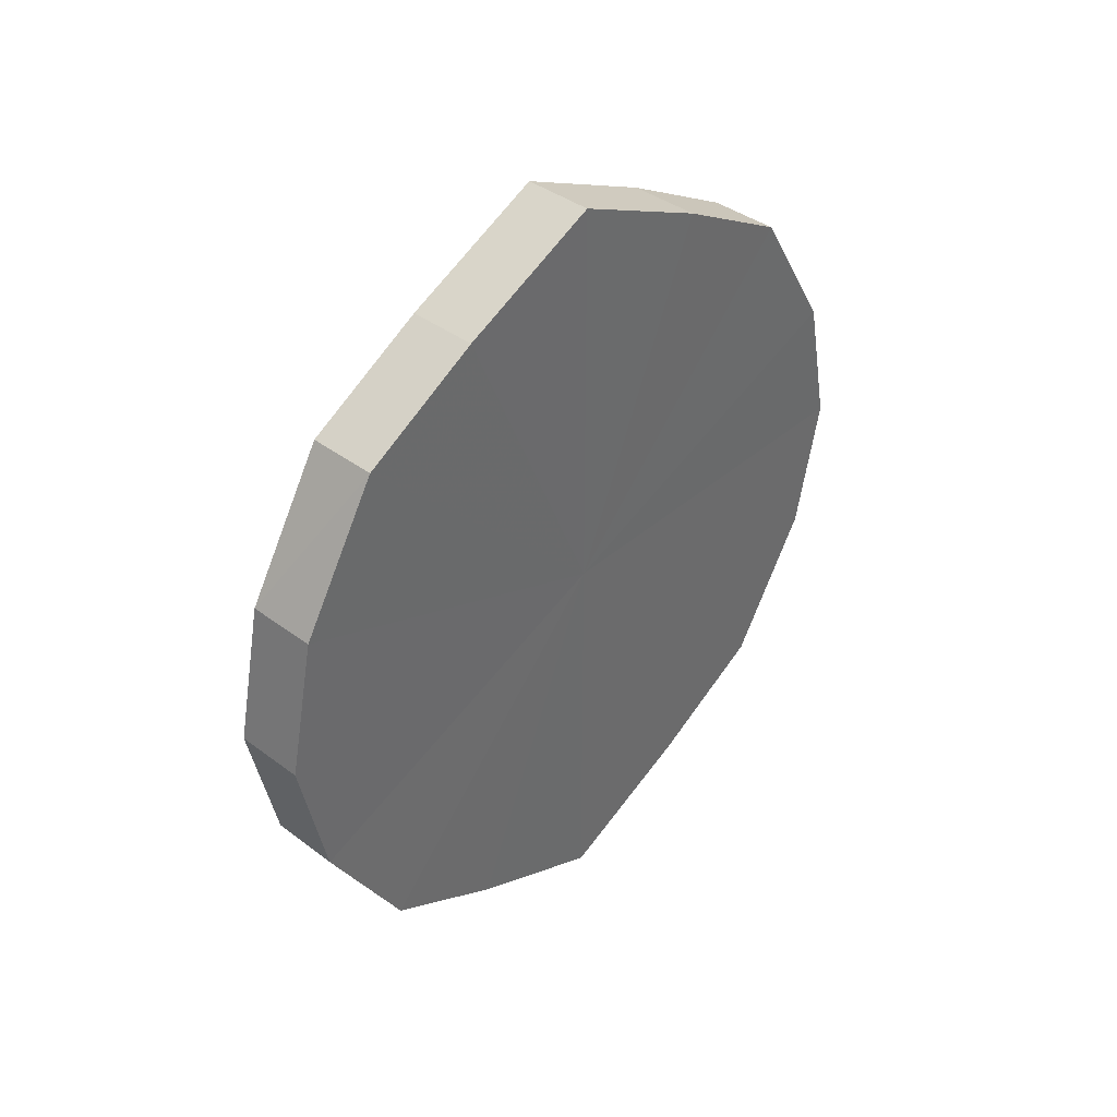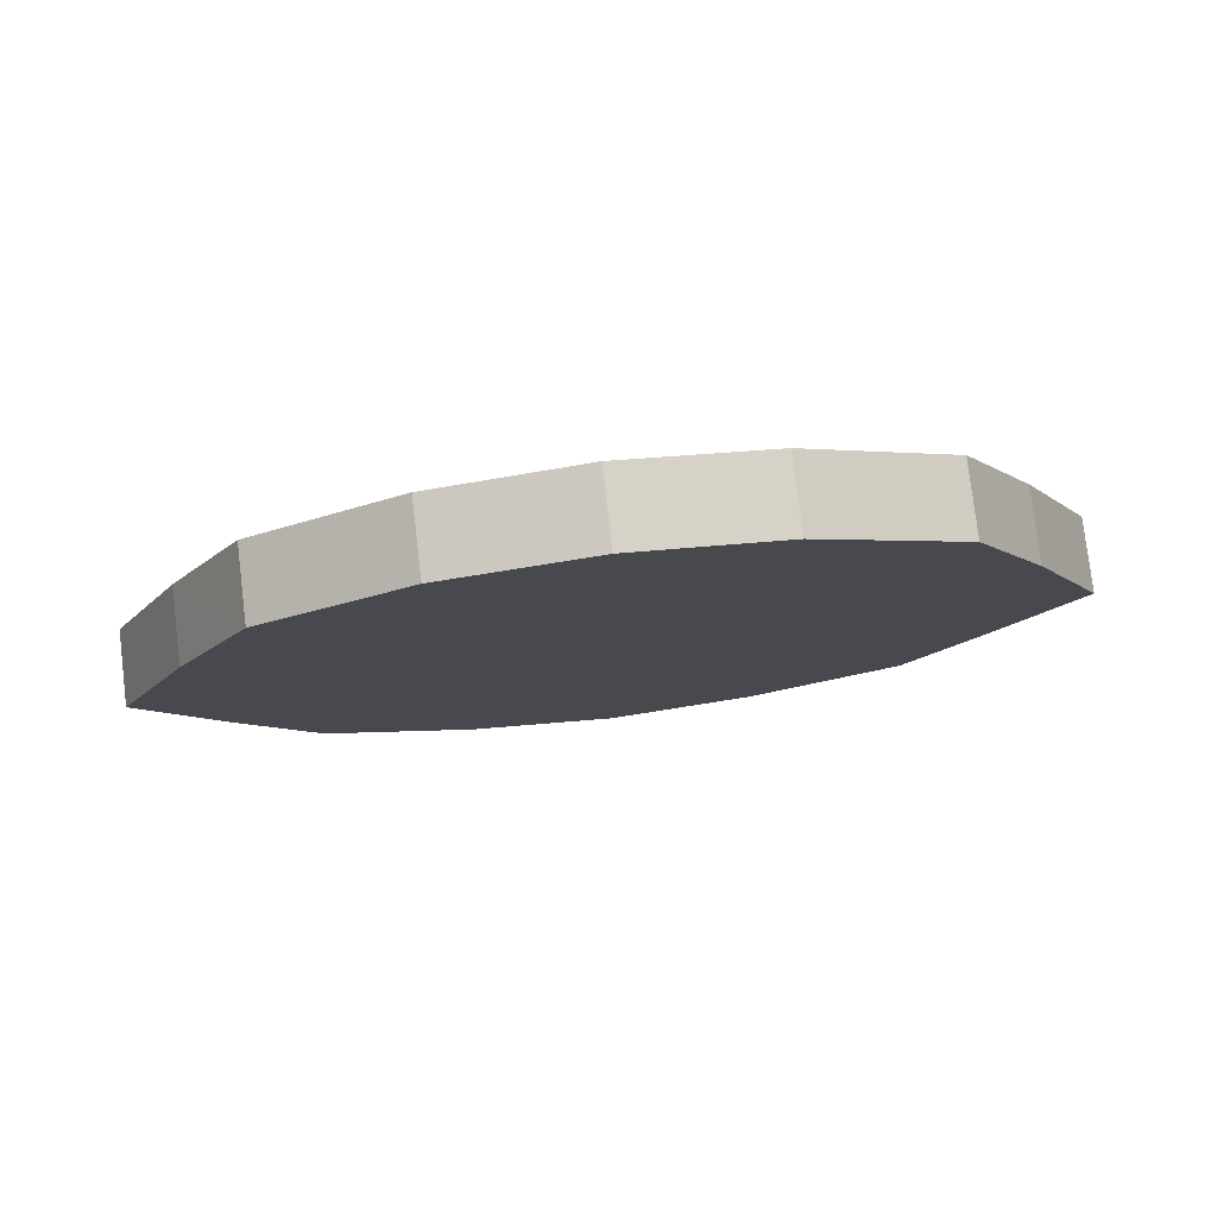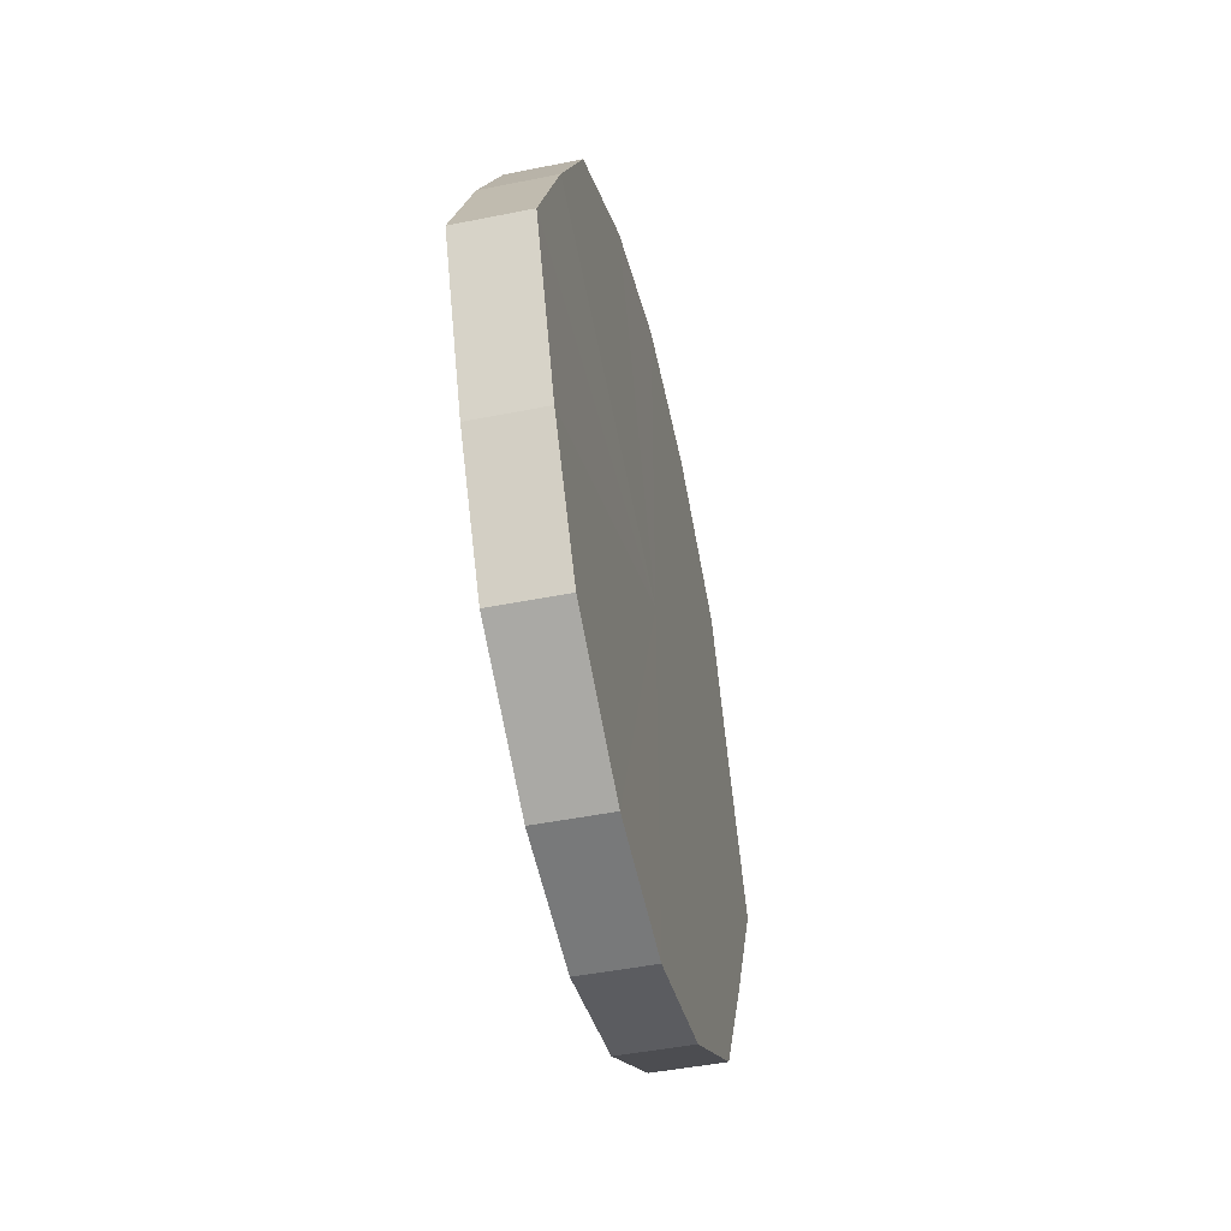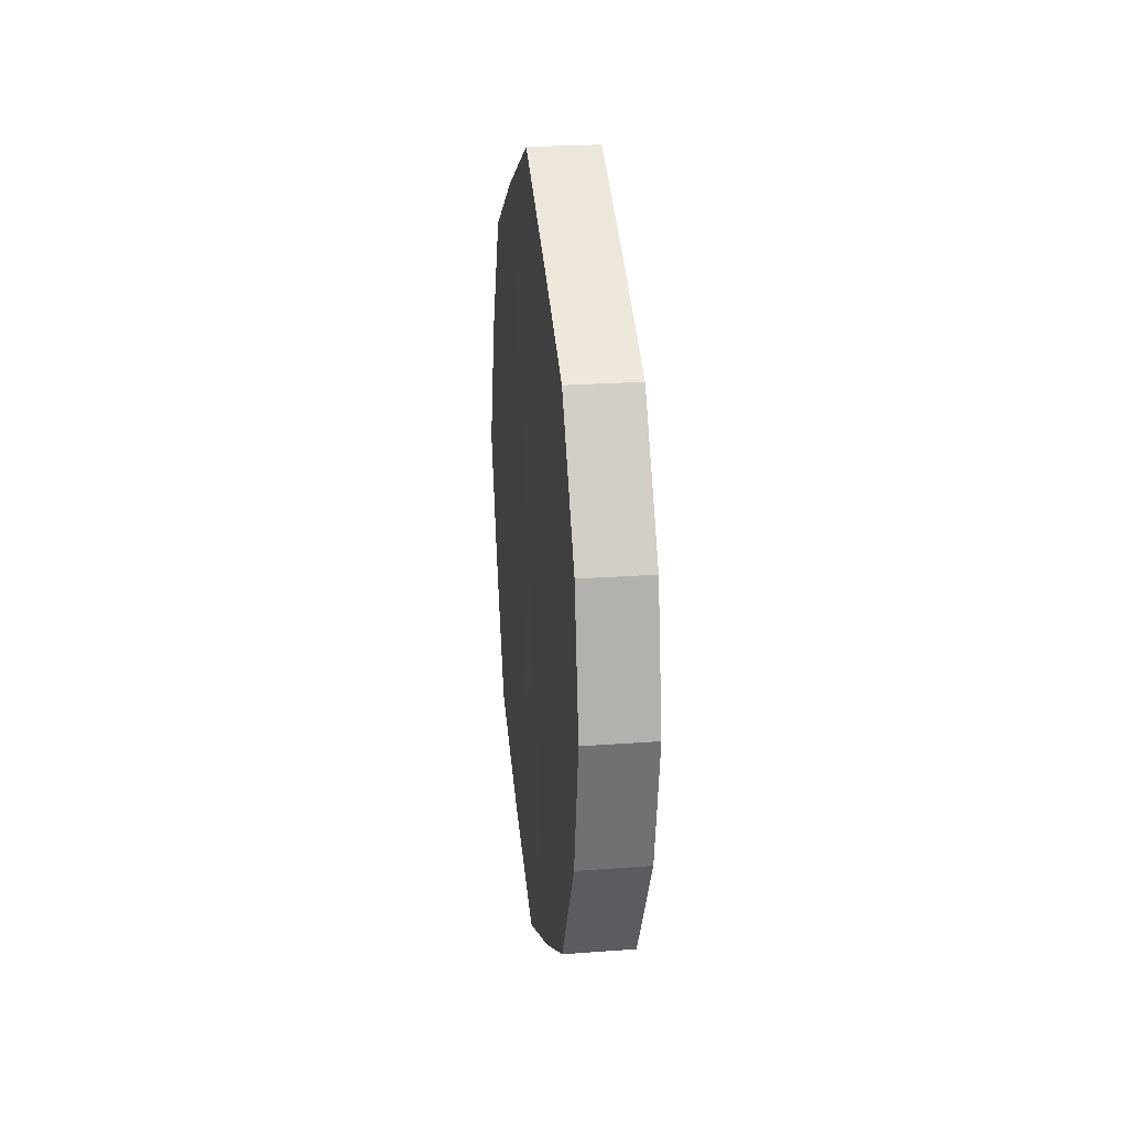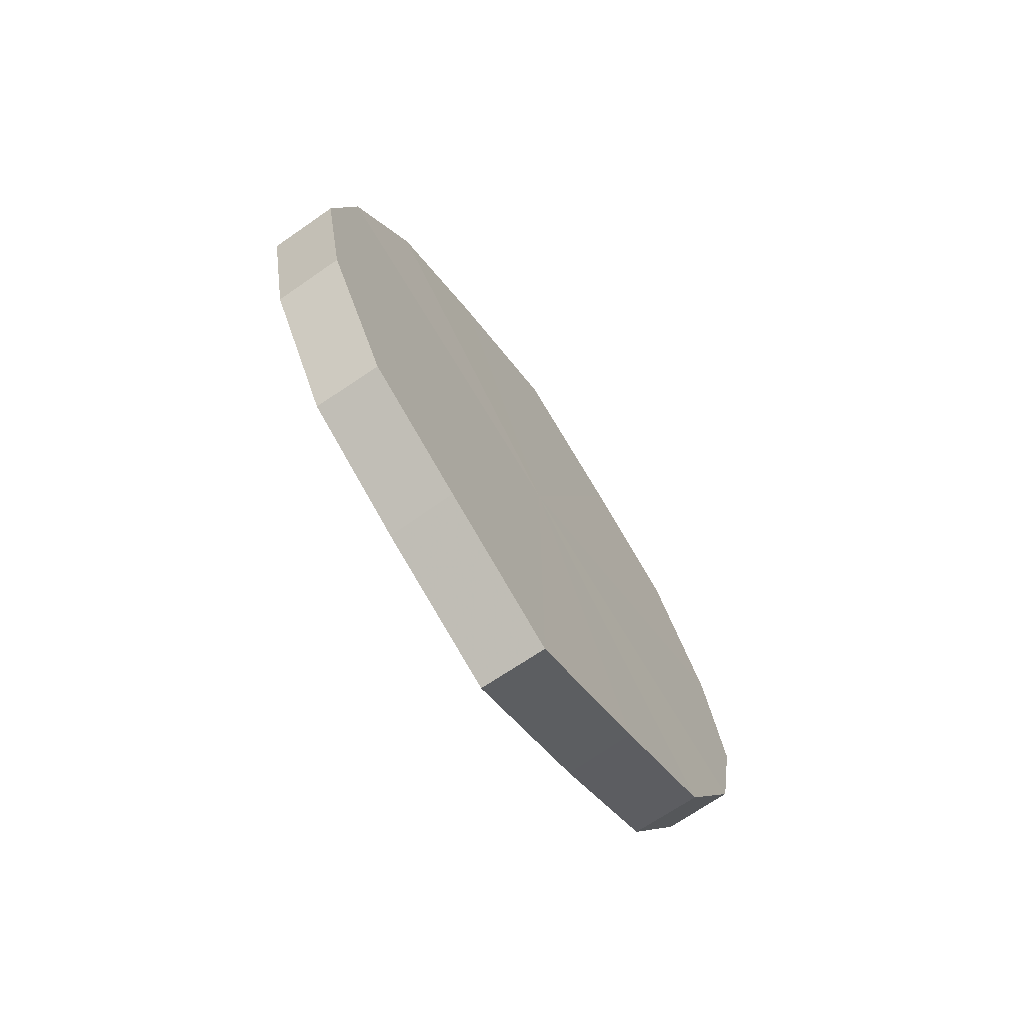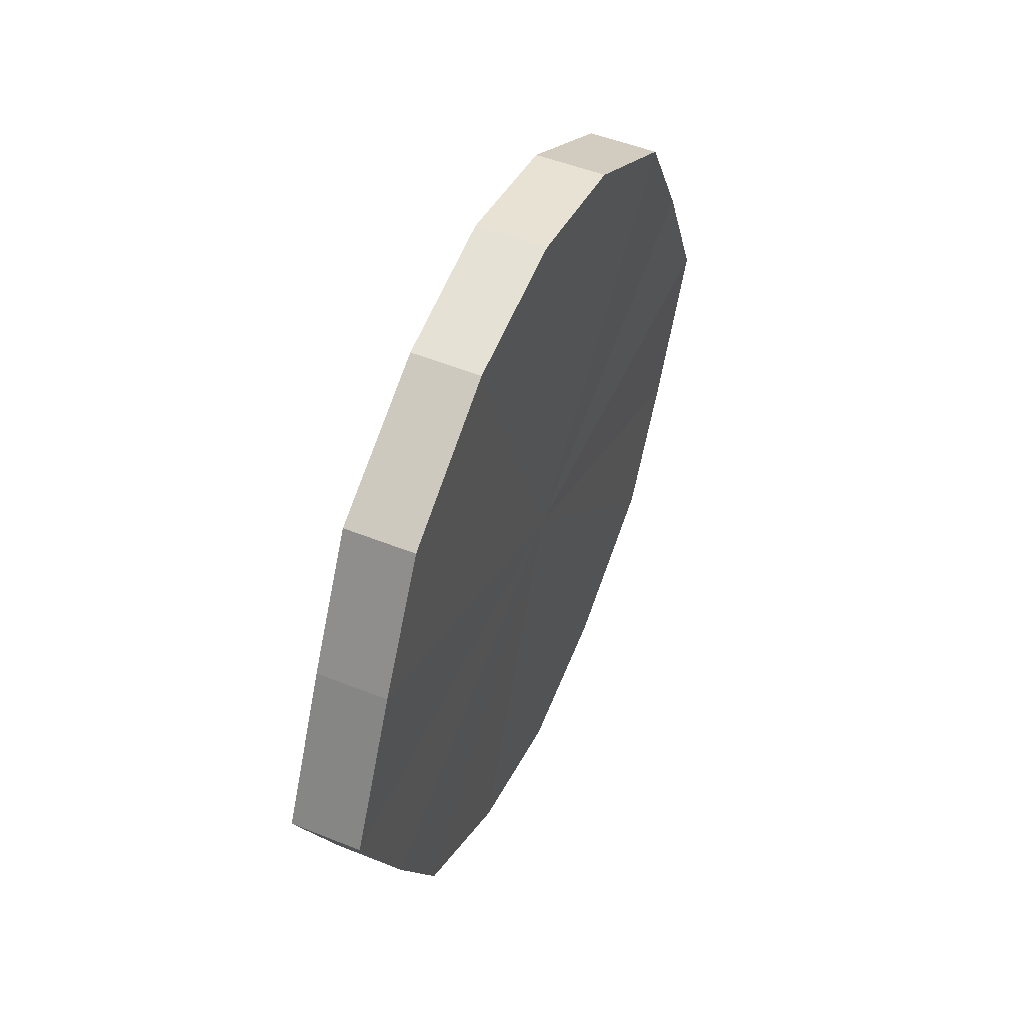
<metadata>
{"format":"obj","ext":"obj","renderer":"f3d","projection":"perspective","resolution":1024,"background":"white","views":[{"elev":39.9,"azim":43.0,"up":"+Y"},{"elev":78.8,"azim":83.2,"up":"+Z"},{"elev":-46.5,"azim":12.8,"up":"+Z"},{"elev":23.2,"azim":-7.1,"up":"+Y"},{"elev":-70.5,"azim":34.5,"up":"+Y"},{"elev":50.6,"azim":23.7,"up":"+Z"}]}
</metadata>
<code>
o 26204
v 2251 1883 14.12
v 2251 1883 14.14
v 2251 1883 14.12
v 2251 1883 14.16
v 2251 1883 14.14
v 2251 1883 14.1
v 2251 1883 14.1
v 2251 1883 14.17
v 2251 1883 14.16
v 2251 1883 14.08
v 2251 1883 14.08
v 2251 1883 14.17
v 2251 1883 14.17
v 2251 1883 14.07
v 2251 1883 14.07
v 2251 1883 14.17
v 2251 1883 14.17
v 2251 1883 14.06
v 2251 1883 14.06
v 2251 1883 14.16
v 2251 1883 14.17
v 2251 1883 14.07
v 2251 1883 14.07
v 2251 1883 14.14
v 2251 1883 14.16
v 2251 1883 14.08
v 2251 1883 14.08
v 2251 1883 14.12
v 2251 1883 14.14
v 2251 1883 14.1
v 2251 1883 14.1
v 2251 1883 14.12
v 2251 1883 14.12
v 2251 1883 14.14
v 2251 1883 14.14
v 2251 1883 14.16
v 2251 1883 14.16
v 2251 1883 14.1
v 2251 1883 14.12
v 2251 1883 14.08
v 2251 1883 14.1
v 2251 1883 14.17
v 2251 1883 14.17
v 2251 1883 14.07
v 2251 1883 14.08
v 2251 1883 14.06
v 2251 1883 14.07
v 2251 1883 14.17
v 2251 1883 14.17
v 2251 1883 14.07
v 2251 1883 14.06
v 2251 1883 14.08
v 2251 1883 14.07
v 2251 1883 14.17
v 2251 1883 14.17
v 2251 1883 14.1
v 2251 1883 14.08
v 2251 1883 14.12
v 2251 1883 14.1
v 2251 1883 14.16
v 2251 1883 14.16
v 2251 1883 14.14
v 2251 1883 14.12
v 2251 1883 14.14
v 2251 1883 14.12
v 2251 1883 14.14
v 2251 1883 14.12
v 2251 1883 14.16
v 2251 1883 14.1
v 2251 1883 14.17
v 2251 1883 14.08
v 2251 1883 14.17
v 2251 1883 14.07
v 2251 1883 14.17
v 2251 1883 14.06
v 2251 1883 14.16
v 2251 1883 14.07
v 2251 1883 14.14
v 2251 1883 14.08
v 2251 1883 14.12
v 2251 1883 14.1
v 2251 1883 14.12
v 2251 1883 14.12
v 2251 1883 14.14
v 2251 1883 14.1
v 2251 1883 14.16
v 2251 1883 14.08
v 2251 1883 14.17
v 2251 1883 14.07
v 2251 1883 14.17
v 2251 1883 14.06
v 2251 1883 14.17
v 2251 1883 14.07
v 2251 1883 14.16
v 2251 1883 14.08
v 2251 1883 14.14
v 2251 1883 14.1
v 2251 1883 14.12
f 1 2 3
f 2 4 5
f 6 1 7
f 4 8 9
f 10 6 11
f 8 12 13
f 14 10 15
f 12 16 17
f 18 14 19
f 16 20 21
f 22 18 23
f 20 24 25
f 26 22 27
f 24 28 29
f 30 26 31
f 28 30 32
f 33 34 35
f 35 36 37
f 38 39 33
f 40 41 38
f 37 42 43
f 44 45 40
f 46 47 44
f 43 48 49
f 50 51 46
f 52 53 50
f 49 54 55
f 56 57 52
f 58 59 56
f 55 60 61
f 62 63 58
f 61 64 62
f 65 66 67
f 65 68 66
f 65 67 69
f 65 70 68
f 65 69 71
f 65 72 70
f 65 71 73
f 65 74 72
f 65 73 75
f 65 76 74
f 65 75 77
f 65 78 76
f 65 77 79
f 65 80 78
f 65 79 81
f 65 81 80
f 82 83 84
f 82 85 83
f 82 84 86
f 82 87 85
f 82 86 88
f 82 89 87
f 82 88 90
f 82 91 89
f 82 90 92
f 82 93 91
f 82 92 94
f 82 95 93
f 82 94 96
f 82 97 95
f 82 96 98
f 82 98 97

</code>
